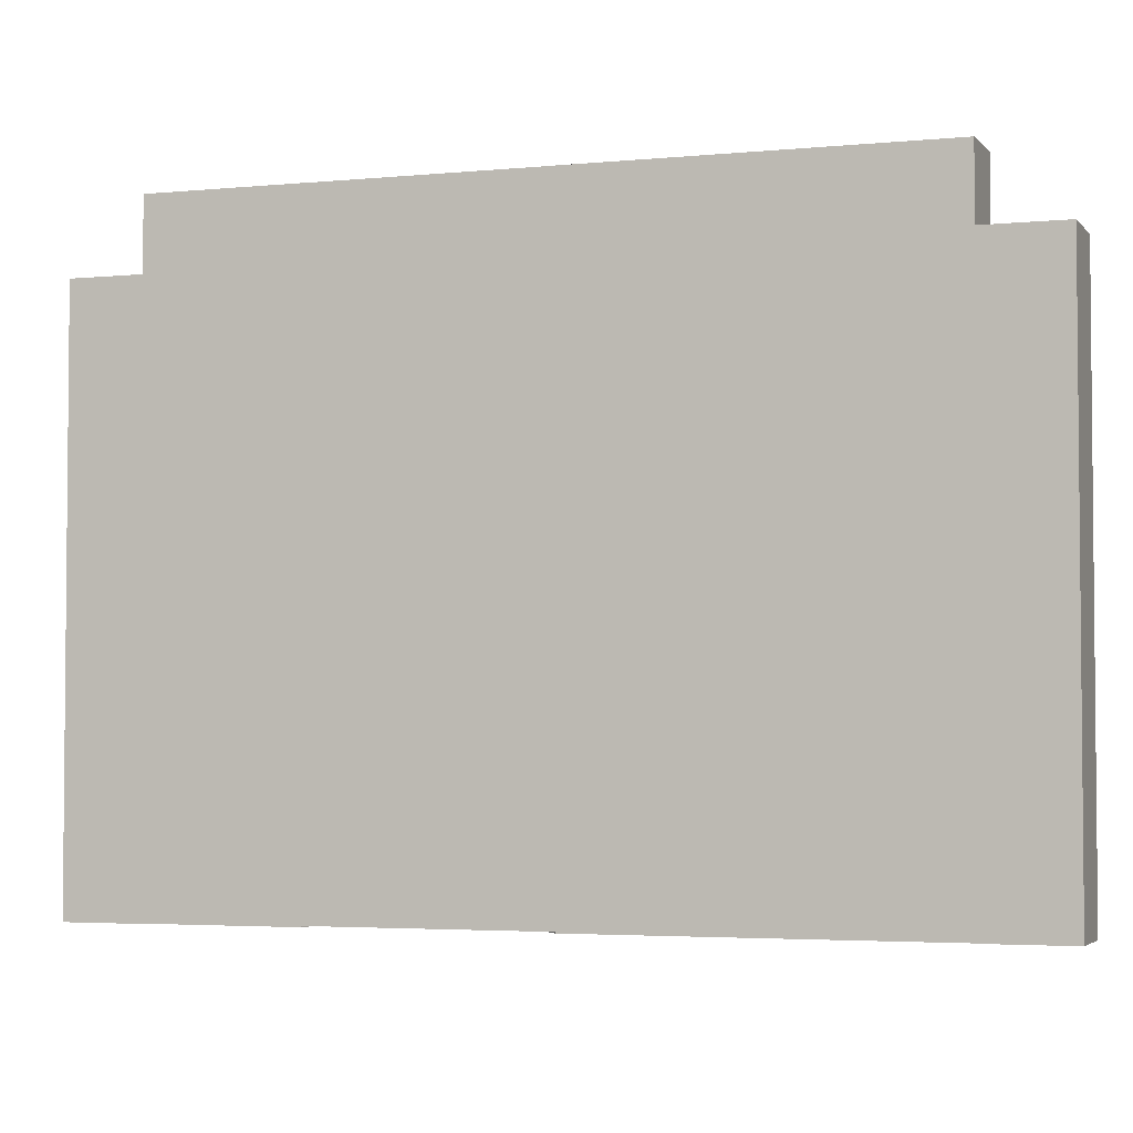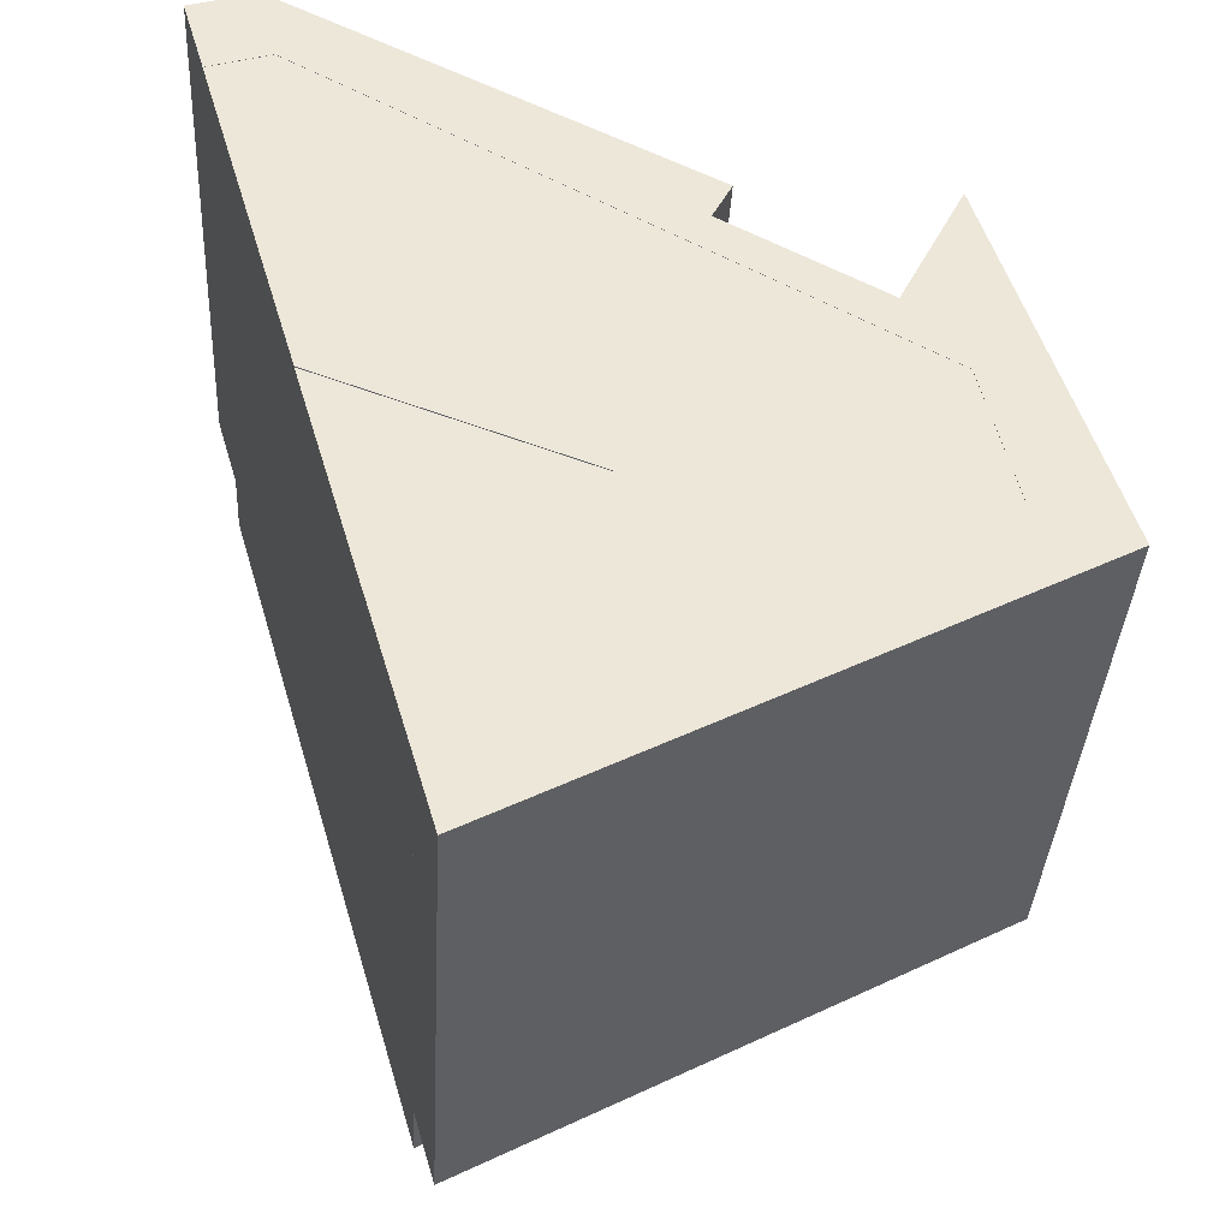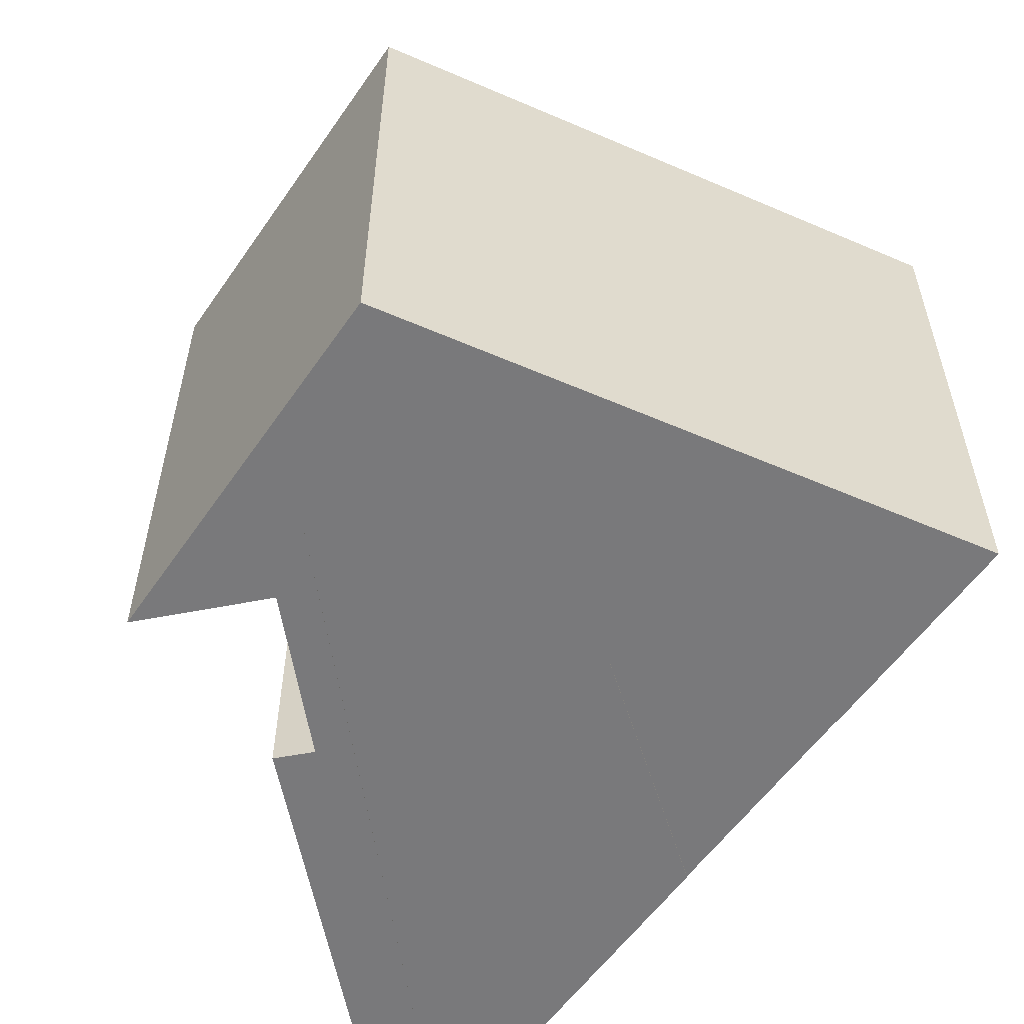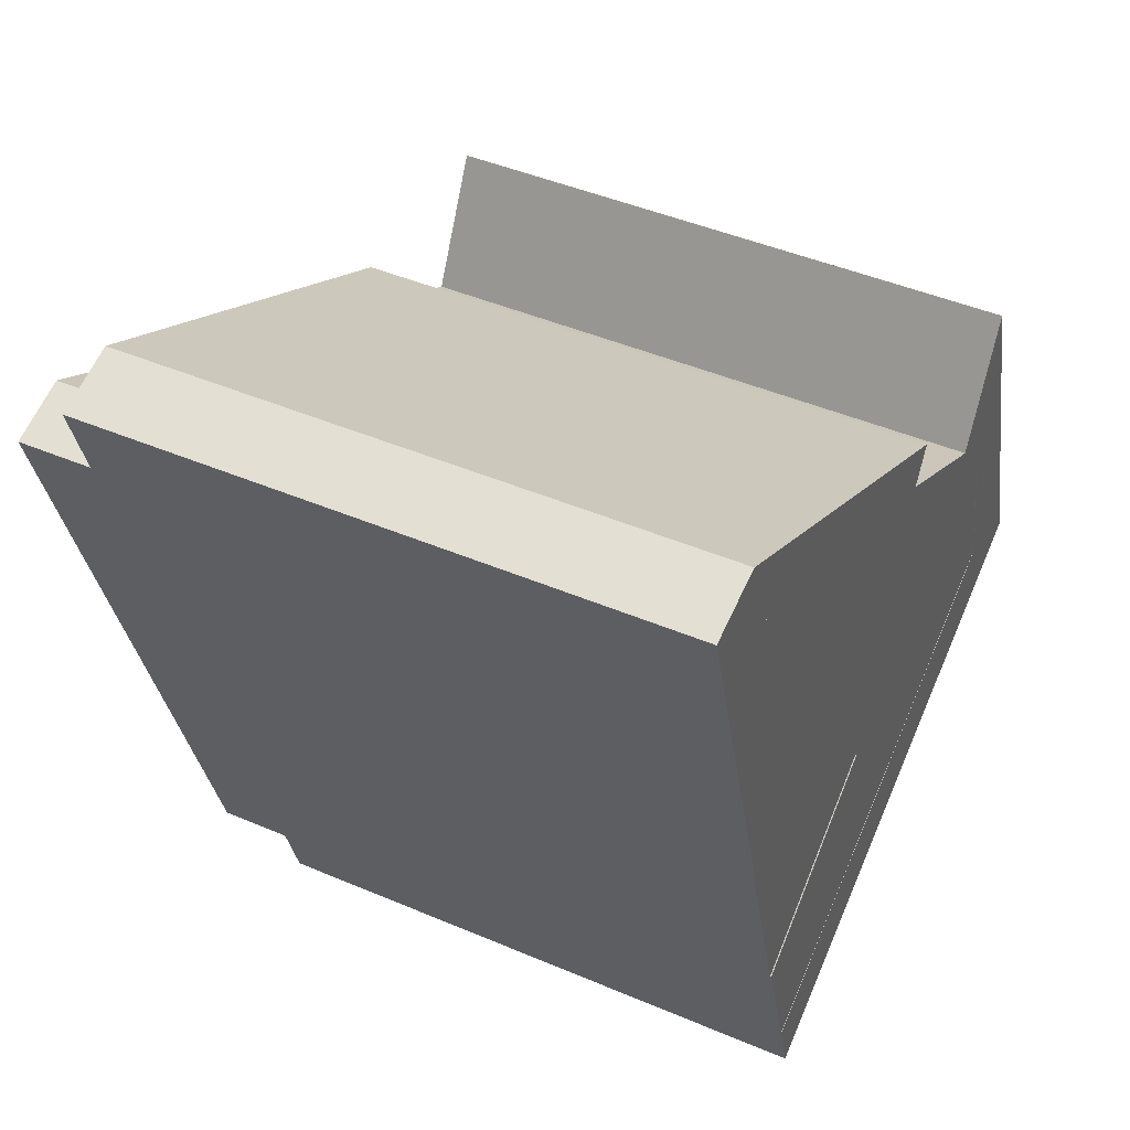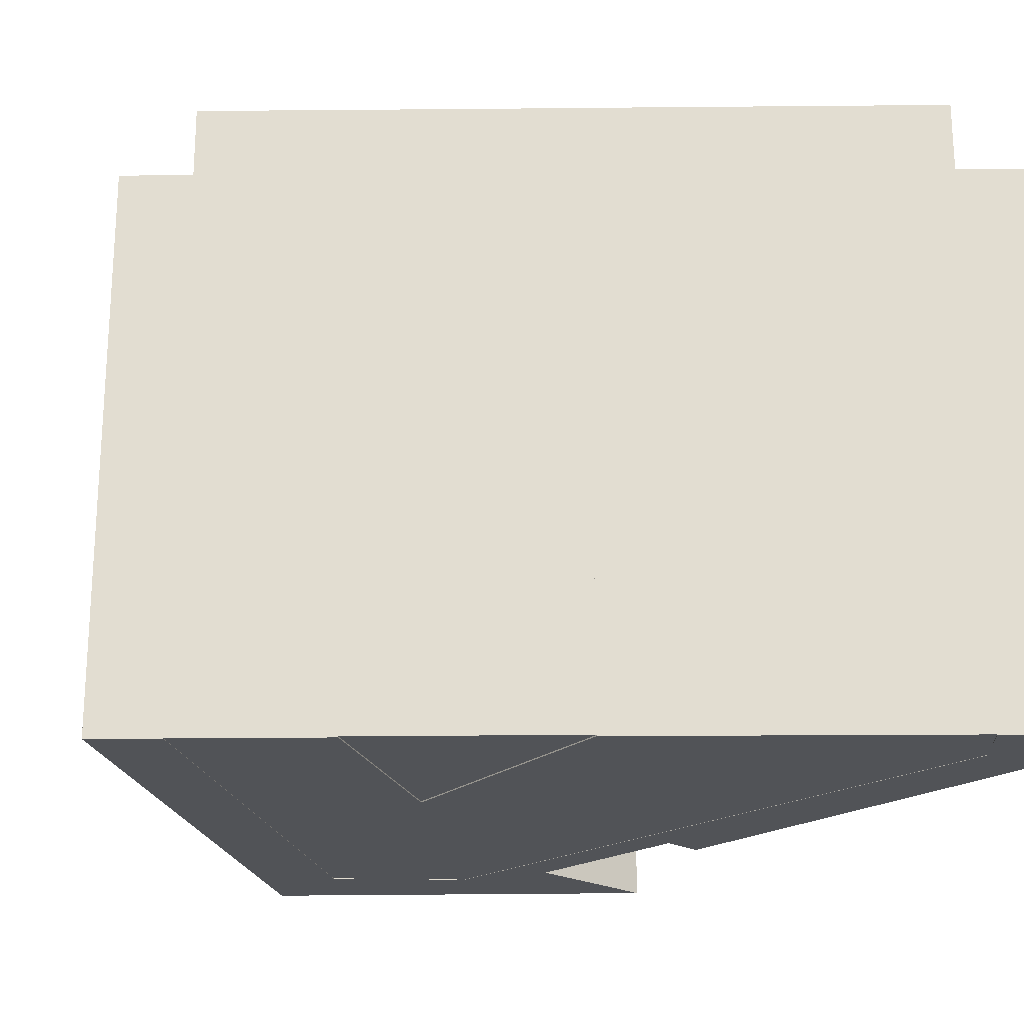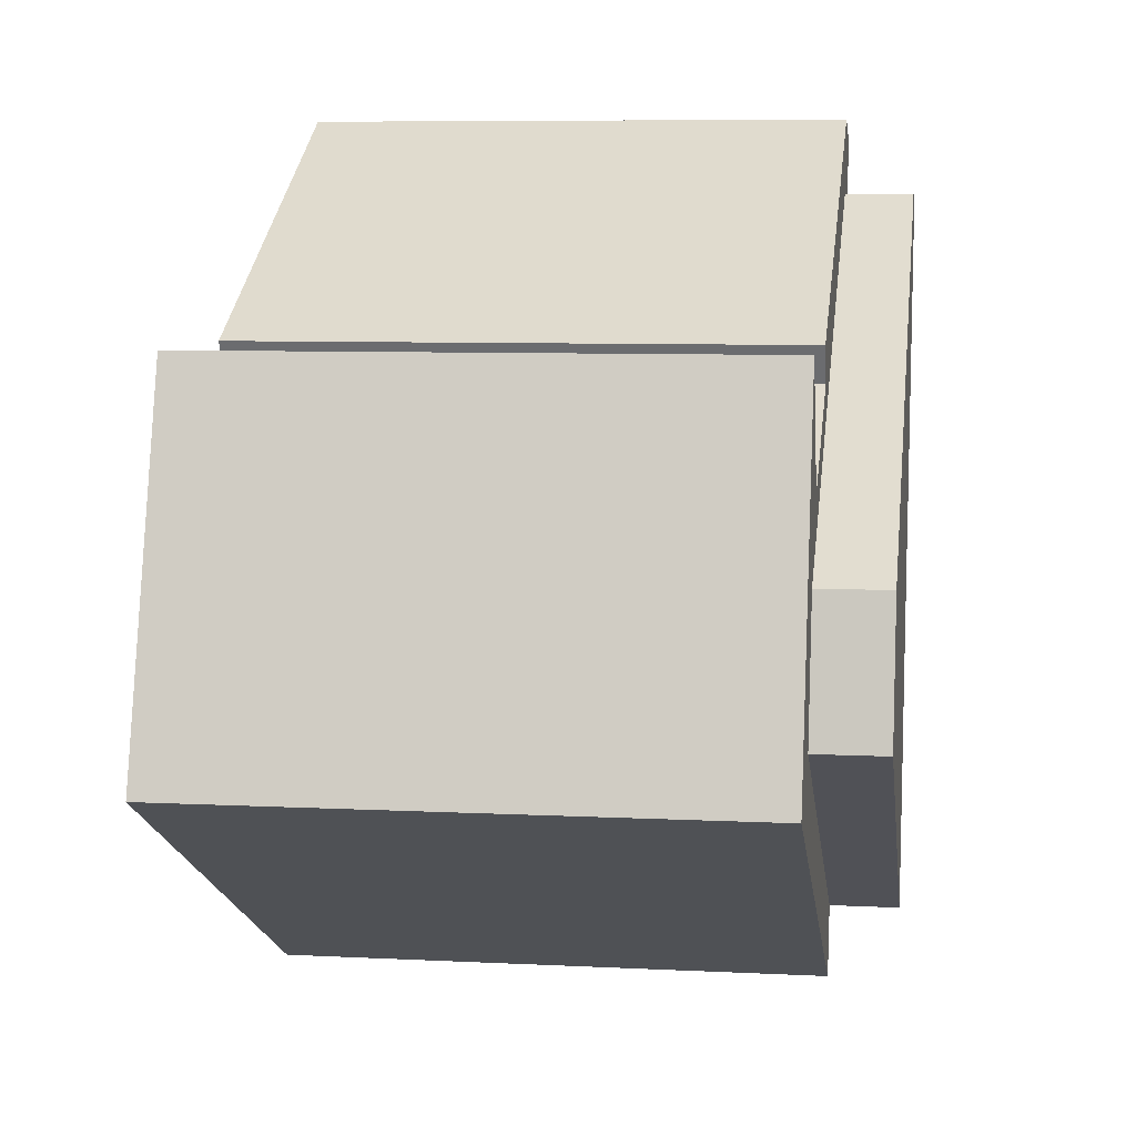
<metadata>
{"format":"obj","ext":"obj","renderer":"f3d","projection":"perspective","resolution":1024,"background":"white","views":[{"elev":-3.5,"azim":-87.9,"up":"+Y"},{"elev":-36.5,"azim":-3.1,"up":"+Z"},{"elev":-57.9,"azim":128.2,"up":"+Y"},{"elev":45.0,"azim":-63.7,"up":"+Z"},{"elev":-21.9,"azim":-105.7,"up":"+Y"},{"elev":7.6,"azim":98.1,"up":"+Z"}]}
</metadata>
<code>
v  2.222 19.02 0.6889
v  0.7678 19.02 -2.574
v  0.0004054 19.02 -0.0006008
v  2.81 19.02 -1.918
v  16.08 19.02 -6.548
v  15.45 19.02 -7.766
v  22.43 19.02 -13.15
v  20.6 19.02 -10.63
v  22.69 19.02 -6.499
v  26.65 19.02 -19.02
v  23.52 19.02 -17.73
v  8.509 19.02 -28.53
v  7.818 19.02 -26.21
v  8.811 19.02 -28.37
v  8.953 19.02 -28.29
v  14.33 19.02 -25.48
v  22.42 19.02 -21.24
v  12.7 21.41 -17.14
v  4.59 21.41 -15.39
v  4.147 21.41 -13.9
v  6.335 21.41 -21.24
v  2.81 21.41 -1.919
v  1.309 21.41 -4.387
v  0.7679 21.41 -2.574
v  22.43 21.41 -13.15
v  4.147 21.41 -13.9
v  12.7 21.41 -17.14
v  7.818 21.41 -26.21
v  23.52 21.41 -17.73
v  6.335 21.41 -21.24
v  0.7674 1.576e-16 -2.573
v  2.81 1.174e-16 -1.918
v  0 0 0
v  16.08 4.009e-16 -6.548
v  2.221 -4.222e-17 0.6895
v  15.45 4.755e-16 -7.766
v  22.43 8.052e-16 -13.15
v  20.6 6.51e-16 -10.63
v  22.69 3.979e-16 -6.499
v  26.65 1.165e-15 -19.02
v  23.52 1.086e-15 -17.73
v  7.817 1.605e-15 -26.21
v  22.42 1.3e-15 -21.24
v  14.33 1.56e-15 -25.48
v  8.811 1.737e-15 -28.37
v  8.509 1.747e-15 -28.53
v  8.952 1.733e-15 -28.29
v  4.146 0.05 -13.9
v  6.334 0.05 -21.24
v  12.7 0.05 -17.14
v  4.589 0.05 -15.39
v  0.7674 0.01 -2.573
v  22.43 0.01 -13.15
v  2.81 0.01 -1.918
v  1.308 0.01 -4.387
v  4.146 0.01 -13.9
v  12.7 0.01 -17.14
v  23.52 0.01 -17.73
v  6.334 0.01 -21.24
v  7.817 0.01 -26.21
g defaultobject
f 1 2 3
f 2 1 4
f 4 1 5
f 4 5 6
f 6 7 4
f 7 6 8
f 7 8 9
f 7 9 10
f 7 10 11
f 11 12 13
f 12 11 14
f 14 11 15
f 15 11 16
f 16 11 17
f 17 11 10
f 18 19 20
f 19 18 21
f 22 23 24
f 23 22 25
f 23 25 26
f 26 25 27
f 27 25 28
f 28 25 29
f 28 30 27
f 31 32 33
f 33 34 35
f 34 33 32
f 34 32 36
f 36 32 37
f 36 37 38
f 39 37 40
f 37 39 38
f 40 37 41
f 40 41 42
f 40 42 43
f 43 42 44
f 44 42 45
f 45 42 46
f 44 45 47
f 48 49 50
f 49 48 51
f 52 53 54
f 53 52 55
f 53 55 56
f 53 56 57
f 53 57 58
f 58 57 59
f 58 59 60
f 54 24 52
f 24 54 22
f 53 22 54
f 22 53 25
f 58 25 53
f 25 58 29
f 28 58 60
f 58 28 29
f 30 60 59
f 60 30 28
f 57 30 59
f 30 57 27
f 26 57 56
f 57 26 27
f 23 56 55
f 56 23 26
f 24 55 52
f 55 24 23
f 3 31 33
f 31 3 2
f 35 3 33
f 3 35 1
f 34 1 35
f 1 34 5
f 36 5 34
f 5 36 6
f 38 6 36
f 6 38 8
f 9 38 39
f 38 9 8
f 40 9 39
f 9 40 10
f 17 40 43
f 40 17 10
f 16 43 44
f 43 16 17
f 15 44 47
f 44 15 16
f 14 47 45
f 47 14 15
f 12 45 46
f 45 12 14
f 13 46 42
f 46 13 12
f 41 13 42
f 13 41 11
f 7 41 37
f 41 7 11
f 4 37 32
f 37 4 7
f 2 32 31
f 32 2 4
f 50 20 48
f 20 50 18
f 21 50 49
f 50 21 18
f 19 49 51
f 49 19 21
f 20 51 48
f 51 20 19

</code>
